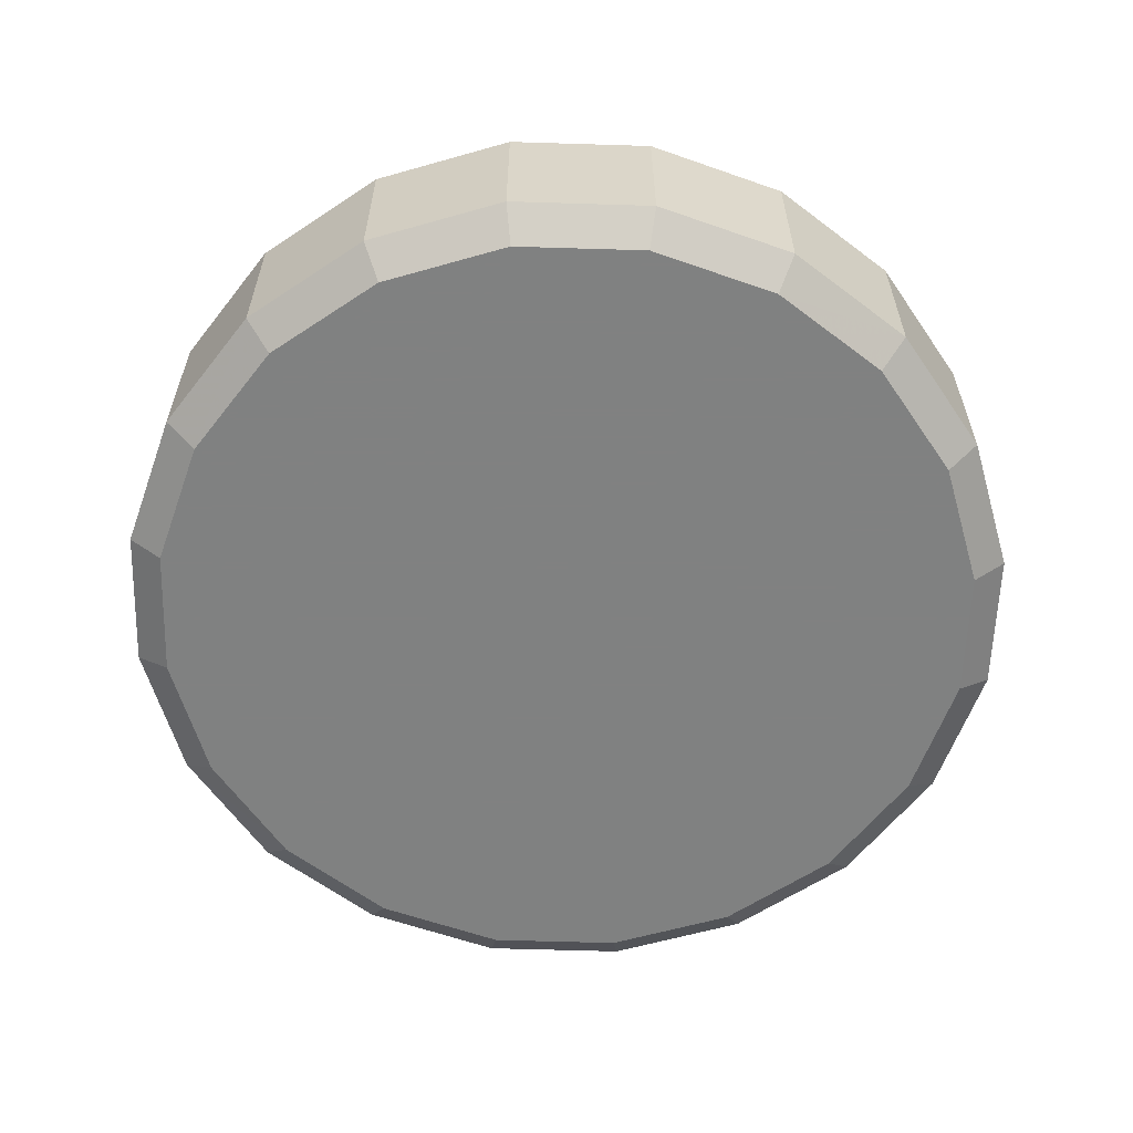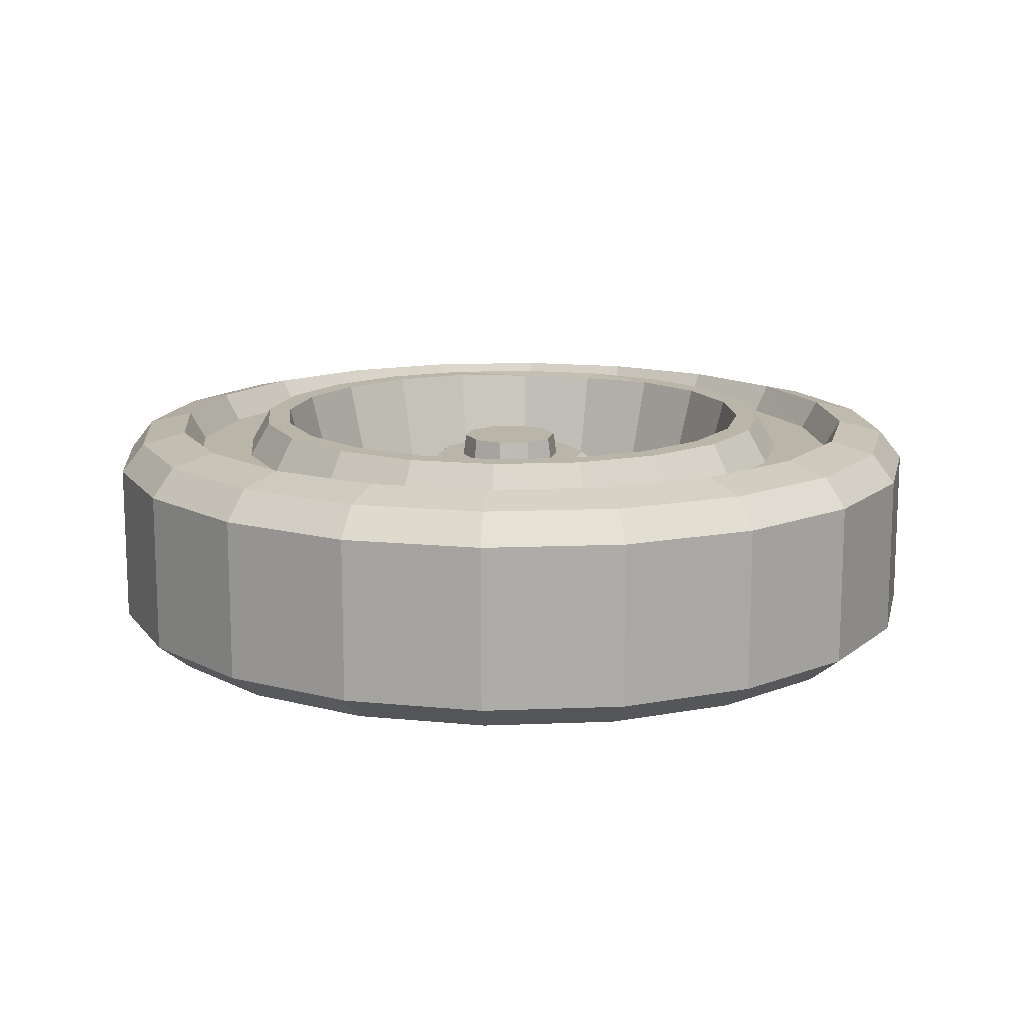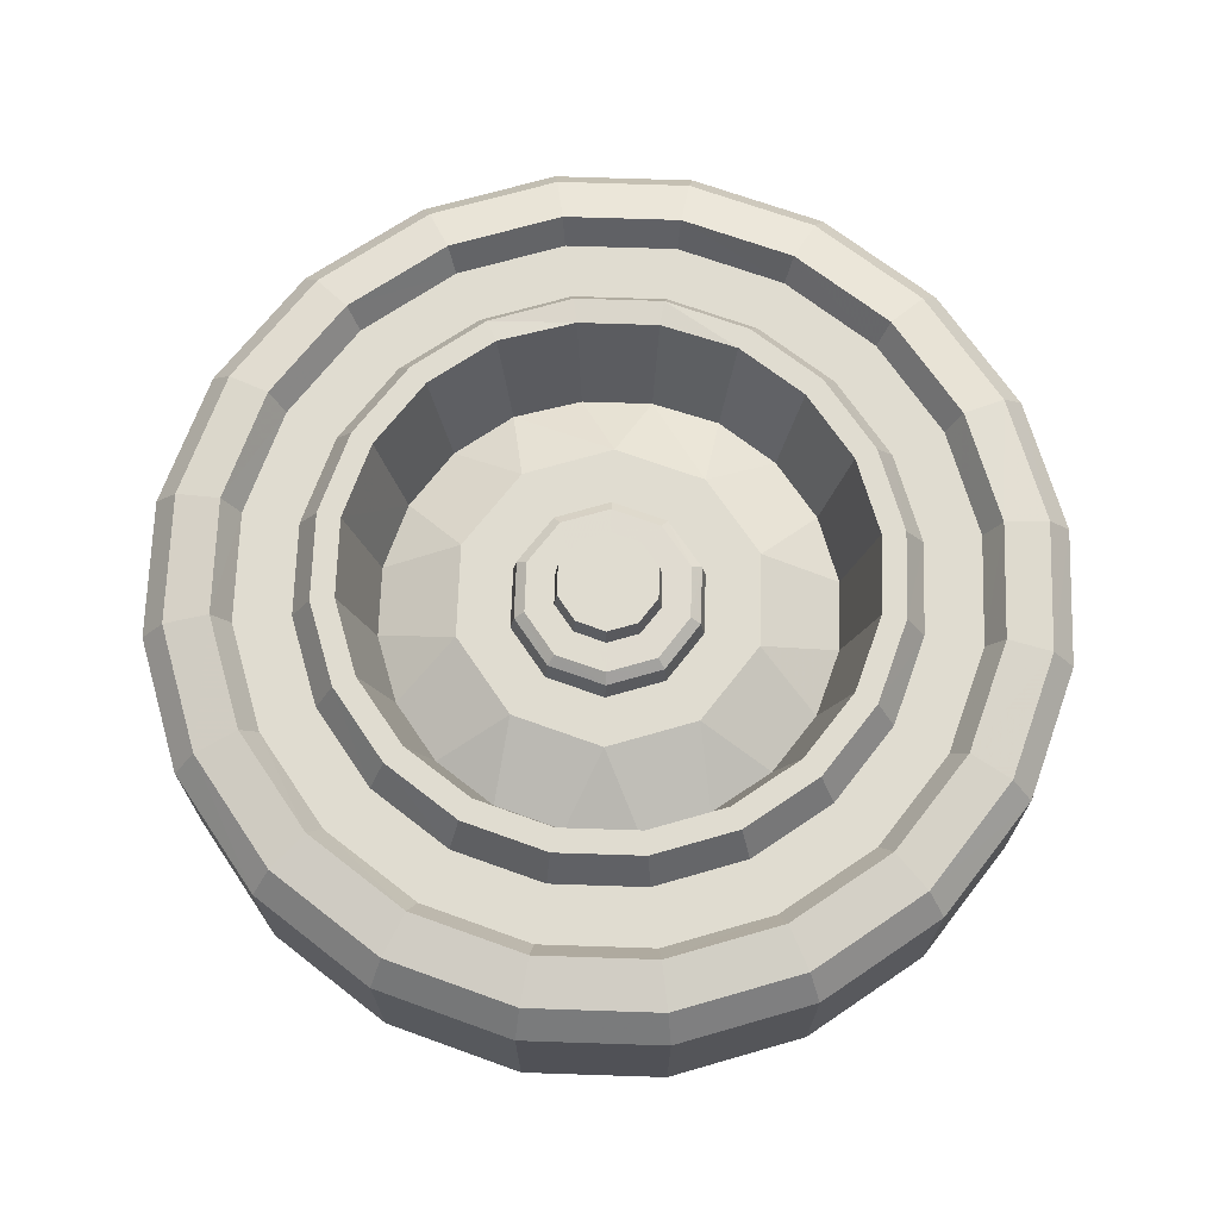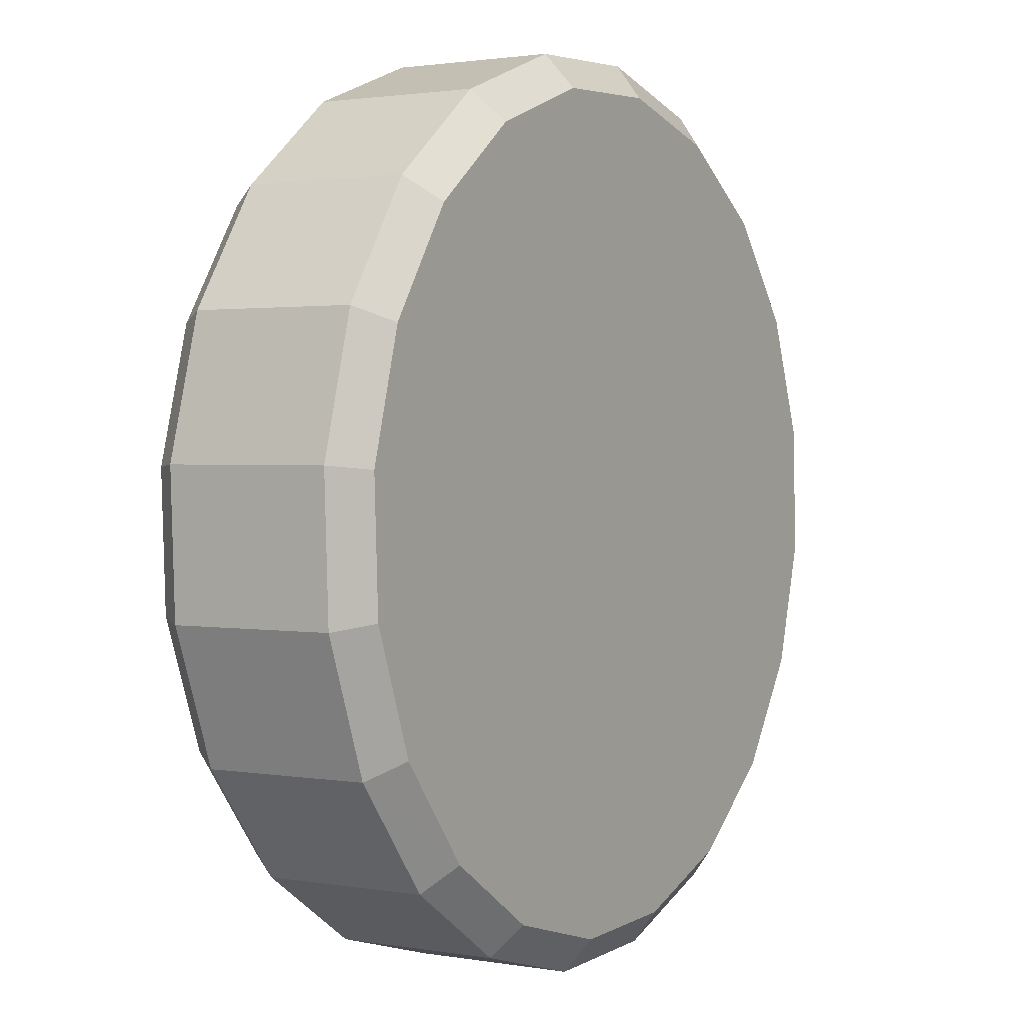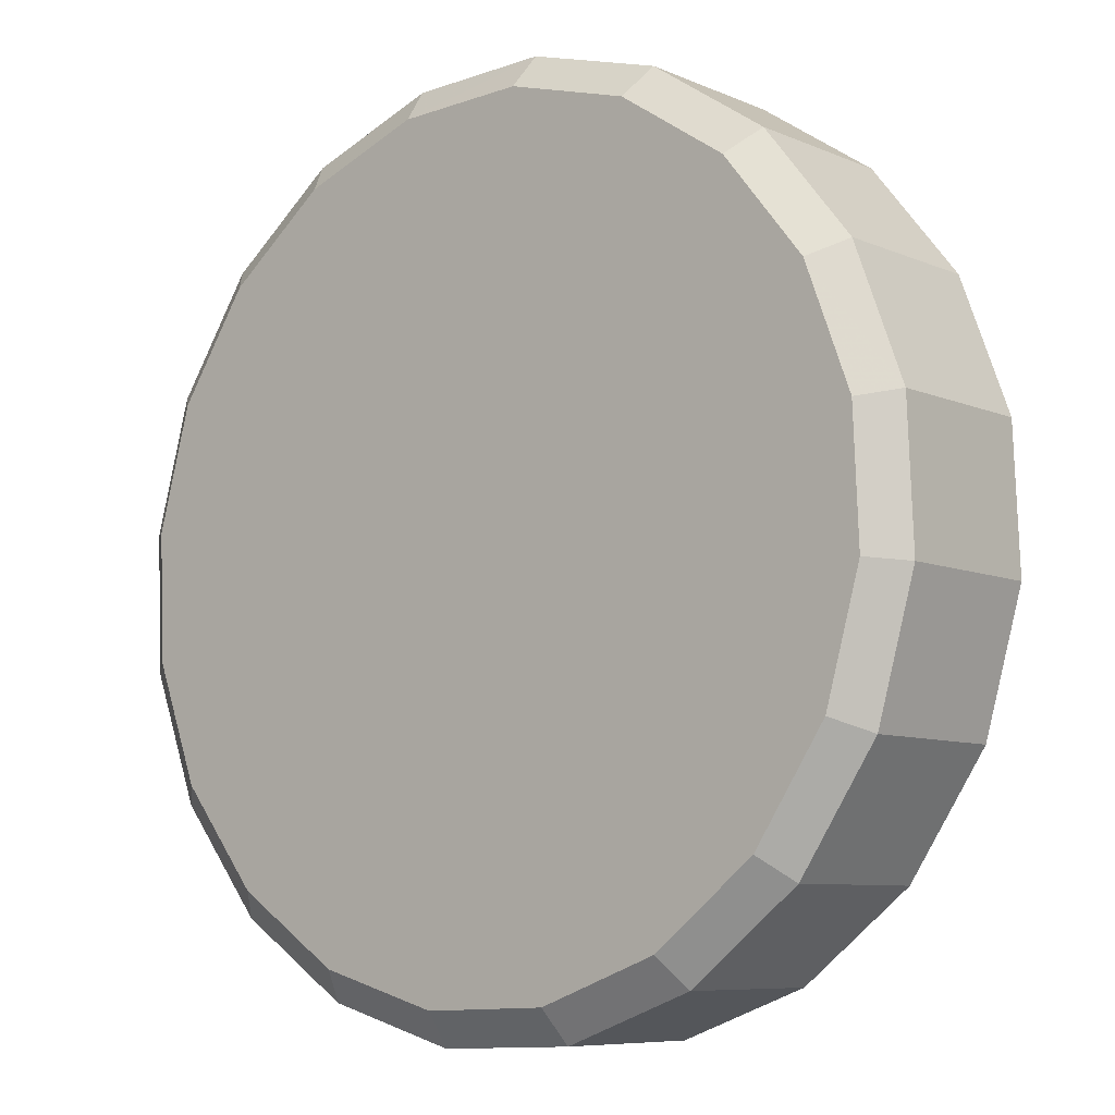
<metadata>
{"format":"obj","ext":"obj","renderer":"f3d","projection":"perspective","resolution":1024,"background":"white","views":[{"elev":-60.3,"azim":67.8,"up":"+Z"},{"elev":13.6,"azim":100.4,"up":"+Z"},{"elev":69.7,"azim":89.5,"up":"+Z"},{"elev":1.7,"azim":121.8,"up":"+Y"},{"elev":-7.8,"azim":-140.1,"up":"+Y"}]}
</metadata>
<code>
o 0.001
v -0.6957 0.1914 2.723
v -0.7 0.08942 2.723
v -0.7267 0.08632 2.744
v -0.6149 0.3869 2.744
v -0.5116 0.4236 2.723
v -0.5967 0.3671 2.723
v -0.4164 0.4778 2.744
v -0.3113 0.4467 2.723
v -0.4133 0.451 2.723
v -0.1158 0.3659 2.744
v -0.07924 0.2627 2.723
v -0.1356 0.3477 2.723
v -0.02505 0.1674 2.744
v -0.05604 0.06232 2.723
v -0.05174 0.1643 2.723
v -0.1368 -0.1332 2.744
v -0.2401 -0.1698 2.723
v -0.155 -0.1133 2.723
v -0.6359 -0.1122 2.744
v -0.6725 -0.008883 2.723
v -0.6161 -0.09398 2.723
v -0.2805 0.05122 2.849
v -0.2534 -0.006183 2.818
v -0.2183 0.03812 2.818
v -0.4975 0.132 2.849
v -0.5515 0.1628 2.817
v -0.5538 0.1063 2.817
v -0.09165 -0.03328 2.723
v -0.5361 -0.1574 2.723
v -0.4404 -0.193 2.723
v -0.3384 -0.1973 2.723
v -0.6601 0.2871 2.723
v -0.2156 0.4111 2.723
v -0.5776 0.3463 2.906
v -0.5686 0.3365 2.883
v -0.4944 0.3858 2.883
v -0.1565 0.3286 2.906
v -0.1662 0.3196 2.883
v -0.1169 0.2454 2.883
v -0.1742 -0.09248 2.906
v -0.1831 -0.08268 2.883
v -0.2574 -0.132 2.883
v -0.5953 -0.07478 2.906
v -0.5855 -0.06578 2.883
v -0.6348 0.008417 2.883
v -0.5401 0.05162 2.818
v -0.1986 0.09112 2.818
v -0.3374 0.1482 2.891
v -0.3569 0.1636 2.891
v -0.3817 0.1647 2.891
v -0.4024 0.1509 2.891
v -0.3308 0.1243 2.891
v -0.411 0.1277 2.891
v -0.4044 0.1038 2.891
v -0.3394 0.101 2.891
v -0.3601 0.08732 2.891
v -0.3849 0.08832 2.891
v -0.6836 0.3003 2.744
v -0.6149 0.3869 2.874
v -0.6836 0.3003 2.874
v -0.6022 0.373 2.898
v -0.7221 0.1967 2.744
v -0.7221 0.1967 2.874
v -0.6672 0.2911 2.898
v -0.2024 0.4346 2.744
v -0.1158 0.3659 2.874
v -0.2024 0.4346 2.874
v -0.1297 0.3532 2.898
v -0.306 0.4731 2.744
v -0.306 0.4731 2.874
v -0.2117 0.4182 2.898
v -0.06814 -0.04658 2.744
v -0.1368 -0.1332 2.874
v -0.06814 -0.04658 2.874
v -0.1495 -0.1193 2.898
v -0.02965 0.05702 2.744
v -0.02965 0.05702 2.874
v -0.08454 -0.03728 2.898
v -0.5493 -0.1808 2.744
v -0.6359 -0.1122 2.874
v -0.5493 -0.1808 2.874
v -0.622 -0.09938 2.898
v -0.4457 -0.2194 2.744
v -0.5229 0.4481 2.744
v -0.5229 0.4481 2.874
v -0.515 0.4309 2.898
v -0.4164 0.4778 2.874
v -0.4142 0.4591 2.898
v -0.3097 0.4547 2.898
v -0.05475 0.2739 2.744
v -0.05475 0.2739 2.874
v -0.07185 0.266 2.898
v -0.02505 0.1674 2.874
v -0.04374 0.1653 2.898
v -0.04815 0.06072 2.898
v -0.2289 -0.1943 2.744
v -0.2289 -0.1943 2.874
v -0.2367 -0.1772 2.898
v -0.3353 -0.224 2.744
v -0.3353 -0.224 2.874
v -0.3375 -0.2053 2.898
v -0.4457 -0.2194 2.874
v -0.442 -0.2009 2.898
v -0.54 -0.1644 2.898
v -0.697 -0.02008 2.744
v -0.697 -0.02008 2.874
v -0.6799 -0.01228 2.898
v -0.7267 0.08632 2.874
v -0.7036 0.193 2.898
v -0.708 0.08852 2.898
v -0.6355 0.2732 2.906
v -0.6239 0.2667 2.883
v -0.668 0.1858 2.906
v -0.655 0.1832 2.883
v -0.6719 0.09272 2.906
v -0.6587 0.09422 2.883
v -0.4999 0.3979 2.906
v -0.4085 0.4097 2.883
v -0.4101 0.4229 2.906
v -0.3195 0.406 2.883
v -0.3169 0.419 2.906
v -0.236 0.3749 2.883
v -0.2295 0.3865 2.906
v -0.1049 0.2509 2.906
v -0.07984 0.1611 2.906
v -0.09305 0.1596 2.883
v -0.09674 0.07062 2.883
v -0.08374 0.06792 2.906
v -0.1278 -0.01288 2.883
v -0.1162 -0.01948 2.906
v -0.2518 -0.1441 2.906
v -0.3432 -0.156 2.883
v -0.3416 -0.1692 2.906
v -0.4322 -0.1522 2.883
v -0.4348 -0.1653 2.906
v -0.5157 -0.1212 2.883
v -0.5222 -0.1328 2.906
v -0.6468 0.002817 2.906
v -0.4713 0.2025 2.849
v -0.5332 0.2156 2.818
v -0.4981 0.26 2.818
v -0.4086 0.2441 2.849
v -0.451 0.2913 2.818
v -0.3965 0.3065 2.818
v -0.3334 0.241 2.849
v -0.34 0.3041 2.818
v -0.287 0.2844 2.818
v -0.2744 0.1942 2.849
v -0.2427 0.2492 2.818
v -0.2114 0.2021 2.818
v -0.2542 0.1218 2.849
v -0.1962 0.1476 2.818
v -0.4773 0.05952 2.849
v -0.5088 0.004517 2.818
v -0.4645 -0.03058 2.818
v -0.3431 0.009617 2.849
v -0.3005 -0.03748 2.818
v -0.355 -0.05268 2.818
v -0.4183 0.01282 2.849
v -0.4115 -0.05028 2.818
v -0.6107 0.1743 2.883
v -0.5846 0.2445 2.883
v -0.6139 0.09942 2.883
v -0.538 0.3033 2.883
v -0.4756 0.3448 2.883
v -0.4034 0.3649 2.883
v -0.3285 0.3618 2.883
v -0.2582 0.3356 2.883
v -0.1995 0.289 2.883
v -0.158 0.2266 2.883
v -0.1378 0.1544 2.883
v -0.141 0.07952 2.883
v -0.1671 0.009217 2.883
v -0.2137 -0.04948 2.883
v -0.2761 -0.09098 2.883
v -0.3483 -0.1112 2.883
v -0.4232 -0.108 2.883
v -0.4935 -0.08188 2.883
v -0.5523 -0.03528 2.883
v -0.5937 0.02722 2.883
v -0.5949 0.1711 2.911
v -0.5705 0.2366 2.911
v -0.5271 0.2914 2.911
v -0.5978 0.1012 2.911
v -0.579 0.03392 2.911
v -0.5403 -0.02428 2.911
v -0.4856 -0.06778 2.911
v -0.42 -0.09208 2.911
v -0.3502 -0.09508 2.911
v -0.2829 -0.07628 2.911
v -0.2246 -0.03758 2.911
v -0.1812 0.01722 2.911
v -0.1568 0.08272 2.911
v -0.1539 0.1525 2.911
v -0.1727 0.2199 2.911
v -0.2114 0.2781 2.911
v -0.2661 0.3215 2.911
v -0.3317 0.3459 2.911
v -0.4015 0.3488 2.911
v -0.4688 0.33 2.911
v -0.575 0.1675 2.909
v -0.5542 0.2274 2.911
v -0.5144 0.2776 2.911
v -0.461 0.313 2.911
v -0.3994 0.3302 2.911
v -0.3354 0.3275 2.911
v -0.2753 0.3052 2.911
v -0.2252 0.2654 2.911
v -0.1897 0.2121 2.911
v -0.1725 0.1504 2.911
v -0.1752 0.08642 2.911
v -0.1975 0.02642 2.911
v -0.2373 -0.02378 2.911
v -0.2907 -0.05928 2.911
v -0.3523 -0.07648 2.911
v -0.4163 -0.07378 2.911
v -0.4764 -0.05148 2.911
v -0.5266 -0.01168 2.911
v -0.562 0.04172 2.911
v -0.5777 0.1035 2.909
v -0.4137 0.1278 2.872
v -0.4045 0.1526 2.872
v -0.3824 0.1673 2.872
v -0.356 0.1662 2.872
v -0.3352 0.1497 2.872
v -0.3281 0.1242 2.872
v -0.4066 0.1023 2.872
v -0.3858 0.08582 2.872
v -0.3373 0.09942 2.872
v -0.3594 0.08472 2.872
v -0.4488 0.1293 2.847
v -0.4291 0.1722 2.867
v -0.432 0.1744 2.847
v -0.3909 0.1976 2.867
v -0.3919 0.2011 2.847
v -0.345 0.1956 2.867
v -0.3437 0.1991 2.847
v -0.3091 0.1678 2.867
v -0.3059 0.1691 2.847
v -0.2968 0.1236 2.867
v -0.293 0.1227 2.847
v -0.4359 0.08282 2.847
v -0.4452 0.1291 2.867
v -0.4328 0.08492 2.867
v -0.3981 0.05292 2.847
v -0.3127 0.07982 2.867
v -0.3098 0.07752 2.847
v -0.3509 0.05442 2.867
v -0.3499 0.05092 2.847
v -0.3968 0.05632 2.867
v -0.4226 0.167 2.874
v -0.3886 0.1895 2.874
v -0.3479 0.1878 2.874
v -0.3161 0.1632 2.873
v -0.3051 0.1239 2.873
v -0.4368 0.1288 2.874
v -0.4258 0.08952 2.874
v -0.3192 0.08502 2.874
v -0.3532 0.06252 2.874
v -0.3939 0.06422 2.874
f 1 2 3
f 4 5 6
f 7 8 9
f 10 11 12
f 13 14 15
f 16 17 18
f 19 20 21
f 22 23 24
f 25 26 27
f 20 2 15
f 20 15 14
f 20 14 28
f 20 28 21
f 28 29 21
f 29 28 18
f 29 18 30
f 18 17 30
f 17 31 30
f 2 11 15
f 11 2 1
f 11 1 12
f 1 32 12
f 32 33 12
f 33 32 6
f 5 9 8
f 6 5 8
f 6 8 33
f 34 35 36
f 37 38 39
f 40 41 42
f 43 44 45
f 25 27 46
f 22 24 47
f 48 49 50
f 48 50 51
f 48 51 52
f 52 51 53
f 52 53 54
f 52 54 55
f 54 56 55
f 56 54 57
f 58 4 6
f 4 58 59
f 58 6 32
f 59 58 60
f 59 60 61
f 58 32 62
f 58 62 60
f 62 32 1
f 62 1 3
f 62 3 63
f 62 63 60
f 63 64 60
f 60 64 61
f 64 34 61
f 65 10 12
f 10 65 66
f 65 12 33
f 66 65 67
f 66 67 68
f 65 33 69
f 65 69 67
f 69 33 8
f 69 8 7
f 69 7 70
f 69 70 67
f 70 71 67
f 67 71 68
f 71 37 68
f 72 16 18
f 16 72 73
f 72 18 28
f 73 72 74
f 73 74 75
f 72 28 76
f 72 76 74
f 76 28 14
f 76 14 13
f 76 13 77
f 76 77 74
f 74 78 75
f 77 78 74
f 75 78 40
f 79 19 21
f 19 79 80
f 79 21 29
f 80 81 82
f 81 80 79
f 79 29 83
f 79 83 81
f 83 29 30
f 4 84 5
f 84 9 5
f 9 84 7
f 4 59 85
f 4 85 84
f 59 61 86
f 59 86 85
f 85 87 84
f 84 87 7
f 7 87 70
f 85 86 88
f 85 88 87
f 87 88 89
f 87 89 70
f 70 89 71
f 10 90 11
f 90 15 11
f 15 90 13
f 90 10 91
f 10 66 91
f 66 68 92
f 91 66 92
f 90 93 13
f 93 90 91
f 13 93 77
f 91 92 94
f 91 94 93
f 93 94 95
f 93 95 77
f 77 95 78
f 96 31 17
f 96 17 16
f 96 16 97
f 16 73 97
f 73 98 97
f 98 73 75
f 99 30 31
f 99 31 96
f 30 99 83
f 96 100 99
f 100 96 97
f 100 97 101
f 97 98 101
f 99 102 83
f 102 99 100
f 83 102 81
f 100 103 102
f 103 100 101
f 102 104 81
f 104 102 103
f 81 104 82
f 104 43 82
f 105 2 20
f 105 20 19
f 2 105 3
f 19 106 105
f 106 19 80
f 106 80 107
f 80 82 107
f 105 108 3
f 108 105 106
f 3 108 63
f 108 109 63
f 63 109 64
f 108 106 110
f 106 107 110
f 108 110 109
f 109 111 64
f 64 111 34
f 111 35 34
f 35 111 112
f 110 113 109
f 109 113 111
f 113 112 111
f 112 113 114
f 107 115 110
f 110 115 113
f 115 114 113
f 114 115 116
f 61 34 117
f 61 117 86
f 34 36 117
f 117 36 118
f 117 119 86
f 86 119 88
f 117 118 119
f 119 118 120
f 119 121 88
f 88 121 89
f 119 120 121
f 121 120 122
f 121 123 89
f 89 123 71
f 71 123 37
f 123 121 122
f 123 122 38
f 123 38 37
f 68 37 124
f 68 124 92
f 37 39 124
f 92 124 125
f 92 125 94
f 125 124 39
f 125 39 126
f 125 126 127
f 125 128 94
f 94 128 95
f 125 127 128
f 128 127 129
f 128 130 95
f 95 130 78
f 78 130 40
f 130 128 129
f 130 129 41
f 130 41 40
f 75 131 98
f 131 75 40
f 131 40 42
f 131 42 132
f 98 133 101
f 133 98 131
f 133 131 132
f 133 132 134
f 101 135 103
f 135 101 133
f 135 133 134
f 135 134 136
f 103 137 104
f 137 103 135
f 104 137 43
f 135 136 137
f 137 136 44
f 137 44 43
f 82 138 107
f 138 82 43
f 107 138 115
f 43 45 138
f 138 45 116
f 138 116 115
f 139 140 26
f 140 139 141
f 139 26 25
f 141 139 142
f 141 142 143
f 142 144 143
f 144 142 145
f 144 145 146
f 145 147 146
f 145 142 148
f 145 148 147
f 148 142 139
f 147 148 149
f 148 150 149
f 148 139 151
f 148 151 150
f 151 139 25
f 150 151 152
f 151 47 152
f 47 151 22
f 151 25 153
f 22 151 153
f 25 46 153
f 153 46 154
f 153 154 155
f 153 156 22
f 156 23 22
f 23 156 157
f 156 158 157
f 156 153 159
f 156 159 158
f 159 160 158
f 160 159 155
f 155 159 153
f 116 161 114
f 114 161 162
f 114 162 112
f 161 116 163
f 112 162 164
f 112 164 35
f 35 164 165
f 35 165 36
f 36 165 166
f 36 166 118
f 118 166 167
f 118 167 120
f 120 167 168
f 120 168 122
f 122 168 169
f 122 169 38
f 38 169 170
f 38 170 39
f 39 170 171
f 39 171 126
f 126 171 172
f 126 172 127
f 127 172 173
f 127 173 129
f 129 173 174
f 129 174 41
f 41 174 175
f 41 175 42
f 42 175 176
f 42 176 132
f 132 176 177
f 132 177 134
f 134 177 178
f 134 178 136
f 136 178 179
f 136 179 44
f 44 179 180
f 44 180 45
f 45 180 163
f 45 163 116
f 163 181 161
f 161 182 162
f 161 181 182
f 162 182 183
f 162 183 164
f 180 184 163
f 163 184 181
f 180 185 184
f 185 180 179
f 185 179 186
f 186 179 178
f 186 178 187
f 187 178 177
f 187 177 188
f 188 177 176
f 188 176 189
f 189 176 175
f 189 175 190
f 190 175 174
f 190 174 191
f 191 174 173
f 191 173 192
f 192 173 172
f 192 172 193
f 193 172 171
f 171 170 194
f 171 194 193
f 170 169 195
f 170 195 194
f 169 168 196
f 169 196 195
f 168 167 197
f 168 197 196
f 167 166 198
f 167 198 197
f 166 165 199
f 166 199 198
f 165 164 200
f 165 200 199
f 164 183 200
f 184 201 181
f 181 202 182
f 181 201 202
f 182 202 203
f 182 203 183
f 183 203 204
f 183 204 200
f 200 204 205
f 200 205 199
f 199 205 206
f 199 206 198
f 198 206 207
f 198 207 197
f 197 207 208
f 197 208 196
f 196 208 209
f 196 209 195
f 195 209 210
f 195 210 194
f 194 210 211
f 194 211 193
f 193 212 192
f 193 211 212
f 192 213 191
f 192 212 213
f 191 214 190
f 191 213 214
f 190 215 189
f 190 214 215
f 189 216 188
f 189 215 216
f 188 217 187
f 188 216 217
f 187 218 186
f 187 217 218
f 186 219 185
f 186 218 219
f 185 220 184
f 185 219 220
f 184 220 201
f 220 26 201
f 201 140 202
f 201 26 140
f 202 140 141
f 202 141 203
f 203 141 143
f 203 143 204
f 204 143 144
f 204 144 205
f 205 144 146
f 205 146 206
f 206 146 147
f 206 147 207
f 207 147 149
f 207 149 208
f 220 27 26
f 27 220 219
f 27 219 46
f 46 219 218
f 46 218 154
f 154 218 217
f 154 217 155
f 155 217 216
f 155 216 160
f 160 216 215
f 160 215 158
f 158 215 214
f 158 214 157
f 157 214 213
f 157 213 23
f 23 213 212
f 23 212 24
f 24 212 211
f 24 211 47
f 47 211 210
f 47 210 152
f 152 210 209
f 152 209 150
f 150 209 208
f 150 208 149
f 221 51 222
f 222 50 223
f 222 51 50
f 51 221 53
f 50 49 223
f 223 49 224
f 224 49 48
f 224 48 225
f 225 48 52
f 225 52 226
f 227 53 221
f 53 227 54
f 54 227 228
f 54 228 57
f 226 52 55
f 226 55 229
f 229 55 56
f 229 56 230
f 230 56 57
f 230 57 228
f 231 232 233
f 233 234 235
f 233 232 234
f 235 234 236
f 235 236 237
f 237 236 238
f 237 238 239
f 239 238 240
f 239 240 241
f 242 243 231
f 231 243 232
f 242 244 243
f 244 242 245
f 241 246 247
f 246 241 240
f 247 248 249
f 248 247 246
f 249 250 245
f 250 249 248
f 245 250 244
f 243 251 232
f 232 252 234
f 232 251 252
f 234 252 253
f 234 253 236
f 253 252 254
f 236 253 254
f 252 251 254
f 254 238 236
f 254 251 255
f 254 255 238
f 238 255 240
f 243 256 251
f 251 256 255
f 256 243 244
f 256 244 257
f 256 257 255
f 257 244 250
f 255 257 258
f 255 258 240
f 240 258 246
f 258 257 259
f 246 258 259
f 246 259 248
f 250 260 257
f 257 260 259
f 259 260 248
f 248 260 250

</code>
